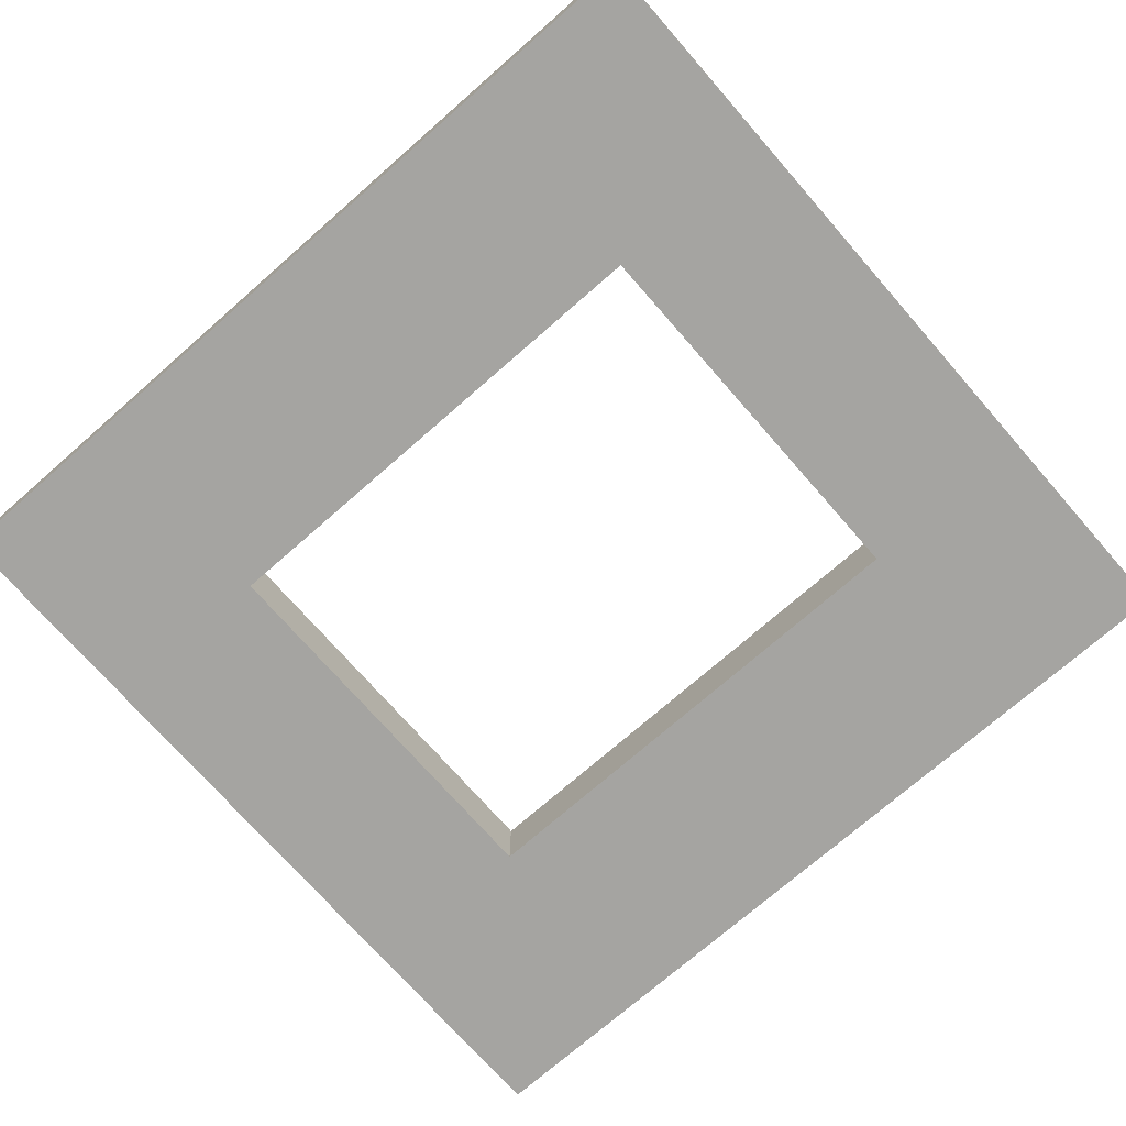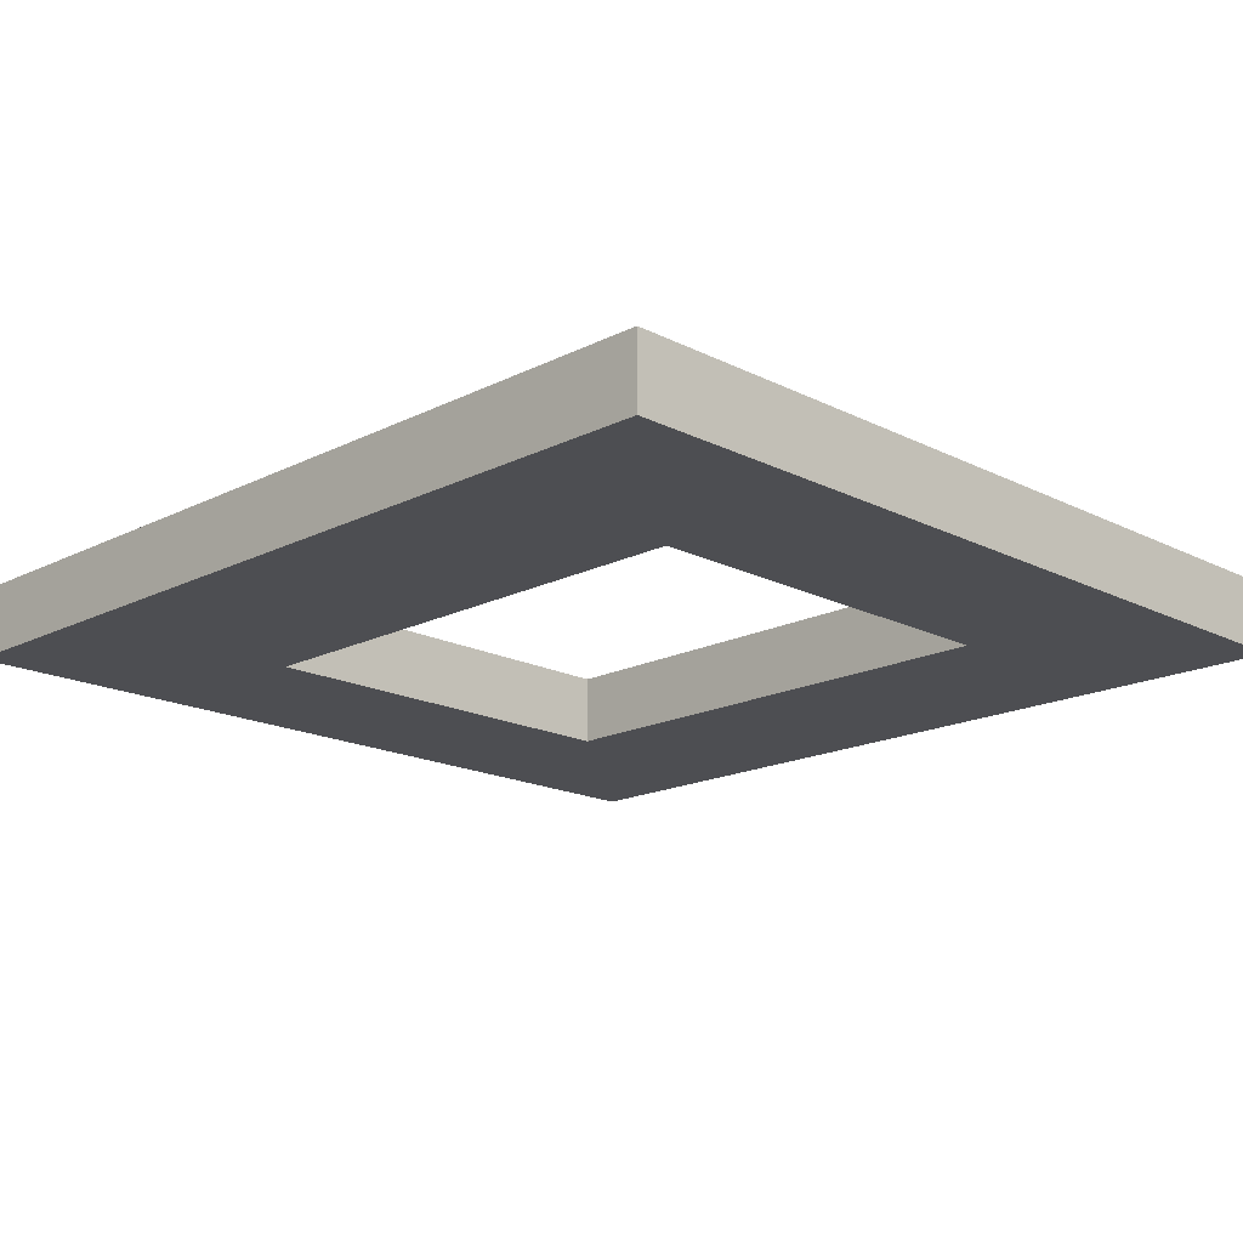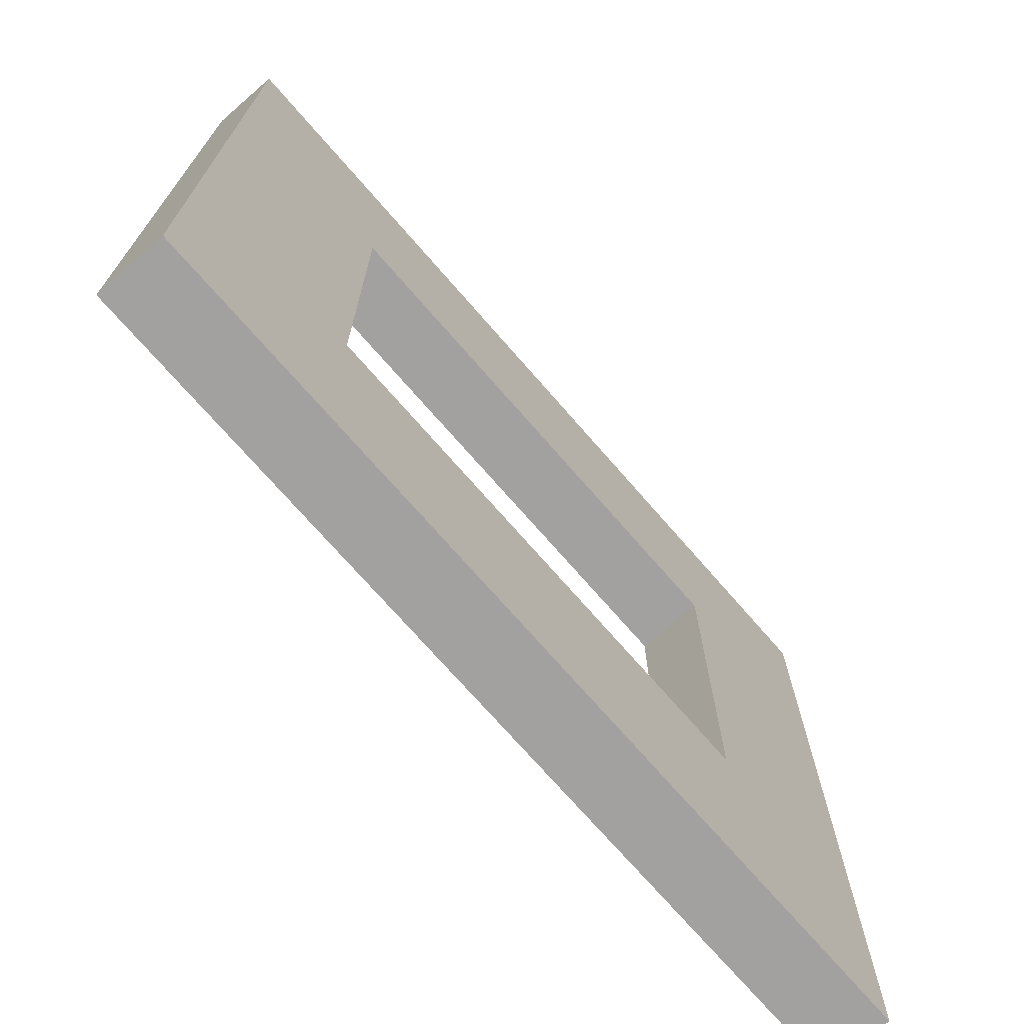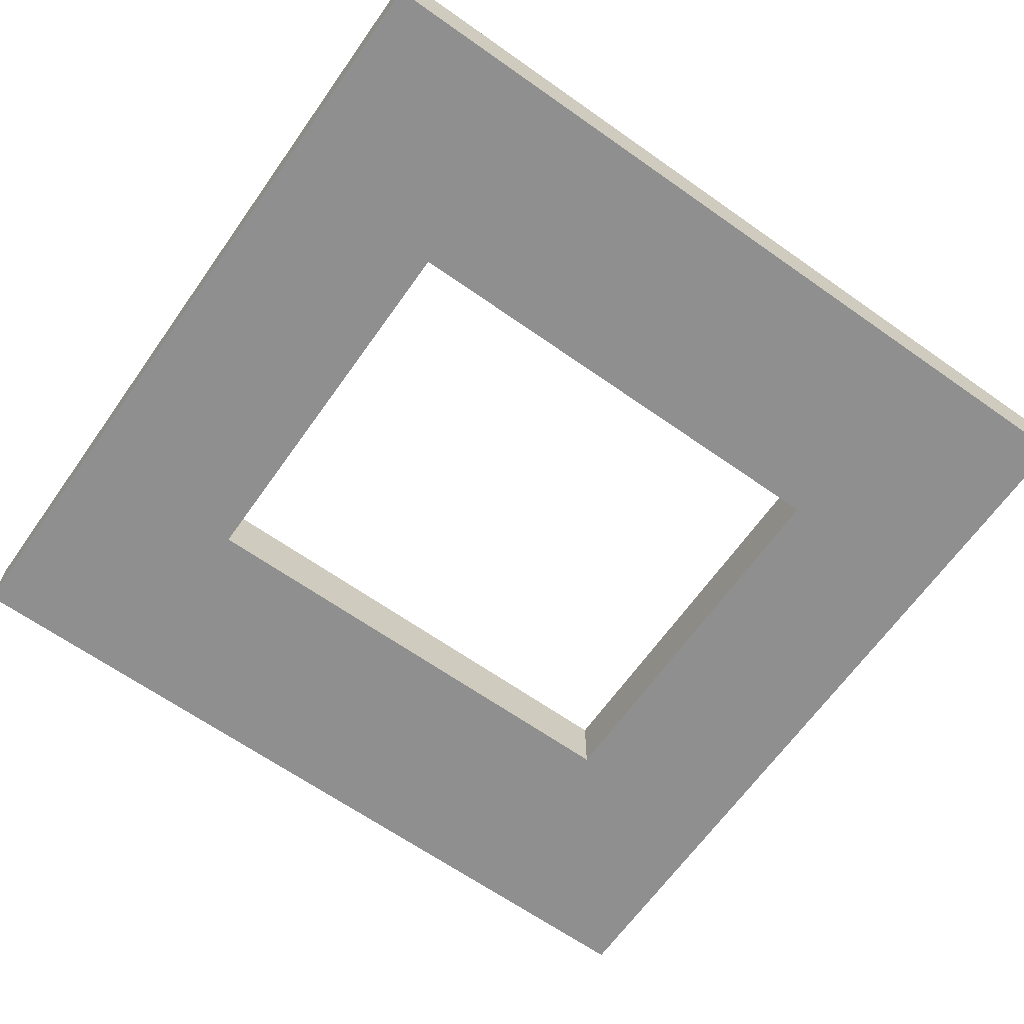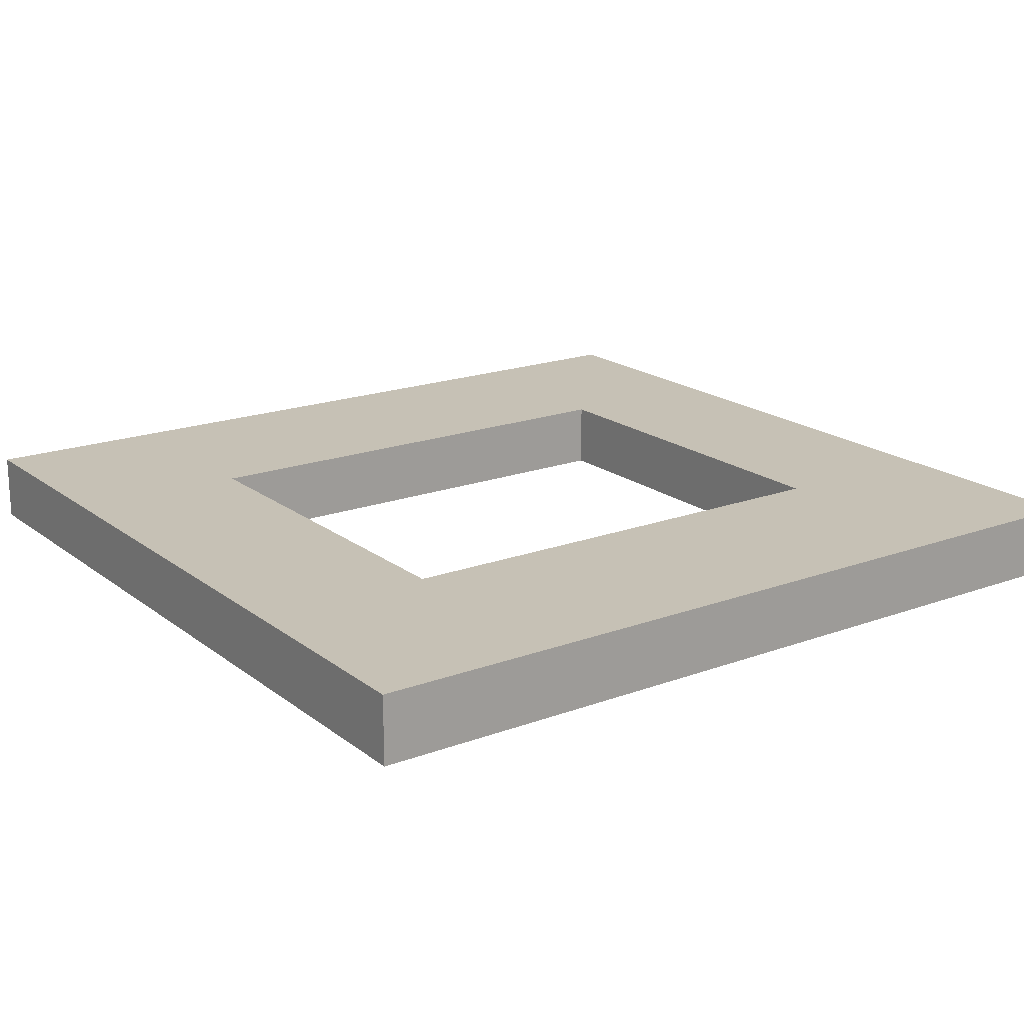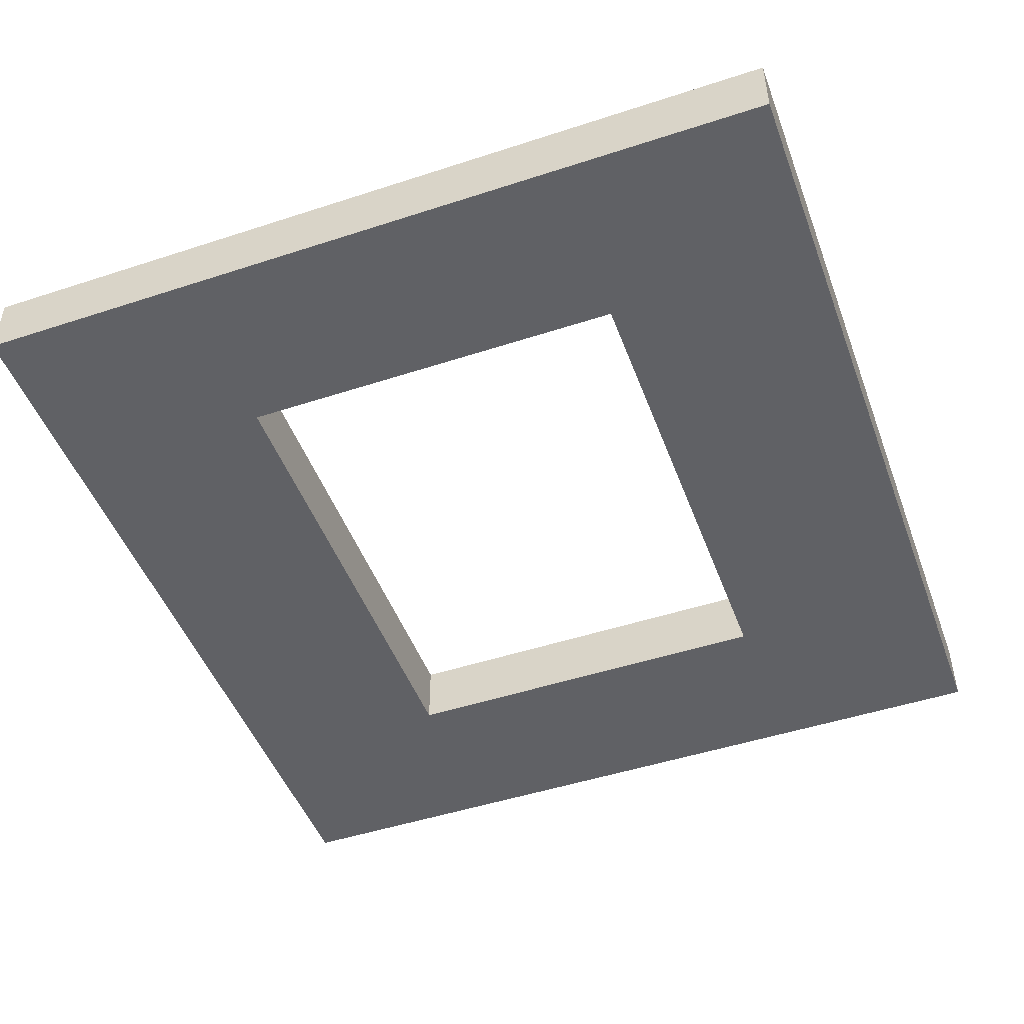
<metadata>
{"format":"obj","ext":"obj","renderer":"f3d","projection":"perspective","resolution":1024,"background":"white","views":[{"elev":-73.4,"azim":-138.8,"up":"+Z"},{"elev":-17.2,"azim":-135.1,"up":"+Z"},{"elev":-72.2,"azim":-49.0,"up":"+Y"},{"elev":-65.4,"azim":144.7,"up":"+Z"},{"elev":18.7,"azim":-35.3,"up":"+Z"},{"elev":-48.2,"azim":110.1,"up":"+Z"}]}
</metadata>
<code>
o Group5/mesh21/mesh21-geometry/material_0#mesh21-geometry
v 0.6569 0.093 0.3888
v 0.2833 0.093 0.3922
v 0.2833 0.093 0.3888
v 0.2833 0.093 0.3922
v 0.6569 0.093 0.3888
v 0.6569 0.093 0.3922
v 0.2833 0.093 0.3888
v 0.2833 0.093 0.3922
v 0.6569 0.093 0.3888
v 0.6569 0.093 0.3922
v 0.6569 0.093 0.3888
v 0.2833 0.093 0.3922
v 0.2833 0.093 0.3922
v 0.2833 -0.2053 0.3888
v 0.2833 0.093 0.3888
v 0.2833 0.093 0.3888
v 0.2833 -0.2053 0.3888
v 0.2833 0.093 0.3922
v 0.2833 0.093 0.3888
v 0.6569 0.093 0.3481
v 0.6569 0.093 0.3888
v 0.6569 0.093 0.3888
v 0.6569 0.093 0.3481
v 0.2833 0.093 0.3888
v 0.6569 0.093 0.3888
v 0.6569 -0.2053 0.3922
v 0.6569 0.093 0.3922
v 0.6569 0.093 0.3922
v 0.6569 -0.2053 0.3922
v 0.6569 0.093 0.3888
v 0.6569 0.093 0.3922
v 0.7925 0.2557 0.3922
v 0.2833 0.093 0.3922
v 0.2833 0.093 0.3922
v 0.7925 0.2557 0.3922
v 0.6569 0.093 0.3922
v 0.2833 -0.2053 0.3888
v 0.2833 0.093 0.3922
v 0.2833 -0.2053 0.3922
v 0.2833 -0.2053 0.3922
v 0.2833 0.093 0.3922
v 0.2833 -0.2053 0.3888
v 0.2833 -0.2053 0.3481
v 0.2833 0.093 0.3888
v 0.2833 -0.2053 0.3888
v 0.2833 -0.2053 0.3888
v 0.2833 0.093 0.3888
v 0.2833 -0.2053 0.3481
v 0.6569 0.093 0.3481
v 0.2833 0.093 0.3888
v 0.2833 0.093 0.3481
v 0.2833 0.093 0.3481
v 0.2833 0.093 0.3888
v 0.6569 0.093 0.3481
v 0.6569 0.093 0.3481
v 0.6569 -0.2053 0.3888
v 0.6569 0.093 0.3888
v 0.6569 0.093 0.3888
v 0.6569 -0.2053 0.3888
v 0.6569 0.093 0.3481
v 0.6569 -0.2053 0.3922
v 0.6569 0.093 0.3888
v 0.6569 -0.2053 0.3888
v 0.6569 -0.2053 0.3888
v 0.6569 0.093 0.3888
v 0.6569 -0.2053 0.3922
v 0.6569 -0.2053 0.3922
v 0.7925 0.2557 0.3922
v 0.6569 0.093 0.3922
v 0.6569 0.093 0.3922
v 0.7925 0.2557 0.3922
v 0.6569 -0.2053 0.3922
v 0.1477 0.2557 0.3922
v 0.2833 0.093 0.3922
v 0.7925 0.2557 0.3922
v 0.7925 0.2557 0.3922
v 0.2833 0.093 0.3922
v 0.1477 0.2557 0.3922
v 0.1477 0.2557 0.3922
v 0.2833 -0.2053 0.3922
v 0.2833 0.093 0.3922
v 0.2833 0.093 0.3922
v 0.2833 -0.2053 0.3922
v 0.1477 0.2557 0.3922
v 0.6569 -0.2053 0.3922
v 0.2833 -0.2053 0.3888
v 0.2833 -0.2053 0.3922
v 0.2833 -0.2053 0.3922
v 0.2833 -0.2053 0.3888
v 0.6569 -0.2053 0.3922
v 0.2833 0.093 0.3888
v 0.2833 -0.2053 0.3481
v 0.2833 0.093 0.3481
v 0.2833 0.093 0.3481
v 0.2833 -0.2053 0.3481
v 0.2833 0.093 0.3888
v 0.6569 -0.2053 0.3888
v 0.2833 -0.2053 0.3481
v 0.2833 -0.2053 0.3888
v 0.2833 -0.2053 0.3888
v 0.2833 -0.2053 0.3481
v 0.6569 -0.2053 0.3888
v 0.2833 -0.2053 0.3888
v 0.6569 -0.2053 0.3922
v 0.6569 -0.2053 0.3888
v 0.6569 -0.2053 0.3888
v 0.6569 -0.2053 0.3922
v 0.2833 -0.2053 0.3888
v 0.2833 0.093 0.3481
v 0.6569 0.093 0.3413
v 0.6569 0.093 0.3481
v 0.6569 0.093 0.3481
v 0.6569 0.093 0.3413
v 0.2833 0.093 0.3481
v 0.6569 -0.2053 0.3888
v 0.6569 0.093 0.3481
v 0.6569 -0.2053 0.3481
v 0.6569 -0.2053 0.3481
v 0.6569 0.093 0.3481
v 0.6569 -0.2053 0.3888
v 0.6569 -0.2053 0.3922
v 0.7925 -0.368 0.3922
v 0.7925 0.2557 0.3922
v 0.7925 0.2557 0.3922
v 0.7925 -0.368 0.3922
v 0.6569 -0.2053 0.3922
v 0.7925 0.2557 0.3922
v 0.1477 0.2557 0.3413
v 0.1477 0.2557 0.3922
v 0.1477 0.2557 0.3922
v 0.1477 0.2557 0.3413
v 0.7925 0.2557 0.3922
v 0.1477 -0.368 0.3922
v 0.2833 -0.2053 0.3922
v 0.1477 0.2557 0.3922
v 0.1477 0.2557 0.3922
v 0.2833 -0.2053 0.3922
v 0.1477 -0.368 0.3922
v 0.2833 -0.2053 0.3922
v 0.1477 -0.368 0.3922
v 0.6569 -0.2053 0.3922
v 0.6569 -0.2053 0.3922
v 0.1477 -0.368 0.3922
v 0.2833 -0.2053 0.3922
v 0.2833 -0.2053 0.3413
v 0.2833 0.093 0.3481
v 0.2833 -0.2053 0.3481
v 0.2833 -0.2053 0.3481
v 0.2833 0.093 0.3481
v 0.2833 -0.2053 0.3413
v 0.2833 -0.2053 0.3481
v 0.6569 -0.2053 0.3888
v 0.6569 -0.2053 0.3481
v 0.6569 -0.2053 0.3481
v 0.6569 -0.2053 0.3888
v 0.2833 -0.2053 0.3481
v 0.6569 0.093 0.3413
v 0.2833 0.093 0.3481
v 0.2833 0.093 0.3413
v 0.2833 0.093 0.3413
v 0.2833 0.093 0.3481
v 0.6569 0.093 0.3413
v 0.6569 0.093 0.3413
v 0.6569 -0.2053 0.3481
v 0.6569 0.093 0.3481
v 0.6569 0.093 0.3481
v 0.6569 -0.2053 0.3481
v 0.6569 0.093 0.3413
v 0.7925 -0.368 0.3922
v 0.6569 -0.2053 0.3922
v 0.1477 -0.368 0.3922
v 0.1477 -0.368 0.3922
v 0.6569 -0.2053 0.3922
v 0.7925 -0.368 0.3922
v 0.7925 -0.368 0.3413
v 0.7925 0.2557 0.3922
v 0.7925 -0.368 0.3922
v 0.7925 -0.368 0.3922
v 0.7925 0.2557 0.3922
v 0.7925 -0.368 0.3413
v 0.1477 0.2557 0.3413
v 0.7925 0.2557 0.3922
v 0.7925 0.2557 0.3413
v 0.7925 0.2557 0.3413
v 0.7925 0.2557 0.3922
v 0.1477 0.2557 0.3413
v 0.1477 0.2557 0.3413
v 0.1477 -0.368 0.3922
v 0.1477 0.2557 0.3922
v 0.1477 0.2557 0.3922
v 0.1477 -0.368 0.3922
v 0.1477 0.2557 0.3413
v 0.2833 0.093 0.3481
v 0.2833 -0.2053 0.3413
v 0.2833 0.093 0.3413
v 0.2833 0.093 0.3413
v 0.2833 -0.2053 0.3413
v 0.2833 0.093 0.3481
v 0.6569 -0.2053 0.3481
v 0.2833 -0.2053 0.3413
v 0.2833 -0.2053 0.3481
v 0.2833 -0.2053 0.3481
v 0.2833 -0.2053 0.3413
v 0.6569 -0.2053 0.3481
v 0.2833 0.093 0.3413
v 0.1477 0.2557 0.3413
v 0.6569 0.093 0.3413
v 0.6569 0.093 0.3413
v 0.1477 0.2557 0.3413
v 0.2833 0.093 0.3413
v 0.6569 -0.2053 0.3481
v 0.6569 0.093 0.3413
v 0.6569 -0.2053 0.3413
v 0.6569 -0.2053 0.3413
v 0.6569 0.093 0.3413
v 0.6569 -0.2053 0.3481
v 0.1477 -0.368 0.3922
v 0.7925 -0.368 0.3413
v 0.7925 -0.368 0.3922
v 0.7925 -0.368 0.3922
v 0.7925 -0.368 0.3413
v 0.1477 -0.368 0.3922
v 0.7925 0.2557 0.3922
v 0.7925 -0.368 0.3413
v 0.7925 0.2557 0.3413
v 0.7925 0.2557 0.3413
v 0.7925 -0.368 0.3413
v 0.7925 0.2557 0.3922
v 0.7925 0.2557 0.3413
v 0.6569 0.093 0.3413
v 0.1477 0.2557 0.3413
v 0.1477 0.2557 0.3413
v 0.6569 0.093 0.3413
v 0.7925 0.2557 0.3413
v 0.1477 -0.368 0.3922
v 0.1477 0.2557 0.3413
v 0.1477 -0.368 0.3413
v 0.1477 -0.368 0.3413
v 0.1477 0.2557 0.3413
v 0.1477 -0.368 0.3922
v 0.2833 -0.2053 0.3413
v 0.1477 0.2557 0.3413
v 0.2833 0.093 0.3413
v 0.2833 0.093 0.3413
v 0.1477 0.2557 0.3413
v 0.2833 -0.2053 0.3413
v 0.2833 -0.2053 0.3413
v 0.6569 -0.2053 0.3481
v 0.6569 -0.2053 0.3413
v 0.6569 -0.2053 0.3413
v 0.6569 -0.2053 0.3481
v 0.2833 -0.2053 0.3413
v 0.7925 0.2557 0.3413
v 0.6569 -0.2053 0.3413
v 0.6569 0.093 0.3413
v 0.6569 0.093 0.3413
v 0.6569 -0.2053 0.3413
v 0.7925 0.2557 0.3413
v 0.7925 -0.368 0.3413
v 0.1477 -0.368 0.3922
v 0.1477 -0.368 0.3413
v 0.1477 -0.368 0.3413
v 0.1477 -0.368 0.3922
v 0.7925 -0.368 0.3413
v 0.7925 -0.368 0.3413
v 0.6569 -0.2053 0.3413
v 0.7925 0.2557 0.3413
v 0.7925 0.2557 0.3413
v 0.6569 -0.2053 0.3413
v 0.7925 -0.368 0.3413
v 0.2833 -0.2053 0.3413
v 0.1477 -0.368 0.3413
v 0.1477 0.2557 0.3413
v 0.1477 0.2557 0.3413
v 0.1477 -0.368 0.3413
v 0.2833 -0.2053 0.3413
v 0.6569 -0.2053 0.3413
v 0.7925 -0.368 0.3413
v 0.2833 -0.2053 0.3413
v 0.2833 -0.2053 0.3413
v 0.7925 -0.368 0.3413
v 0.6569 -0.2053 0.3413
v 0.1477 -0.368 0.3413
v 0.2833 -0.2053 0.3413
v 0.7925 -0.368 0.3413
v 0.7925 -0.368 0.3413
v 0.2833 -0.2053 0.3413
v 0.1477 -0.368 0.3413
f 1 2 3
f 4 5 6
f 7 8 9
f 10 11 12
f 13 14 15
f 16 17 18
f 19 20 21
f 22 23 24
f 25 26 27
f 28 29 30
f 31 32 33
f 34 35 36
f 37 38 39
f 40 41 42
f 43 44 45
f 46 47 48
f 49 50 51
f 52 53 54
f 55 56 57
f 58 59 60
f 61 62 63
f 64 65 66
f 67 68 69
f 70 71 72
f 73 74 75
f 76 77 78
f 79 80 81
f 82 83 84
f 85 86 87
f 88 89 90
f 91 92 93
f 94 95 96
f 97 98 99
f 100 101 102
f 103 104 105
f 106 107 108
f 109 110 111
f 112 113 114
f 115 116 117
f 118 119 120
f 121 122 123
f 124 125 126
f 127 128 129
f 130 131 132
f 133 134 135
f 136 137 138
f 139 140 141
f 142 143 144
f 145 146 147
f 148 149 150
f 151 152 153
f 154 155 156
f 157 158 159
f 160 161 162
f 163 164 165
f 166 167 168
f 169 170 171
f 172 173 174
f 175 176 177
f 178 179 180
f 181 182 183
f 184 185 186
f 187 188 189
f 190 191 192
f 193 194 195
f 196 197 198
f 199 200 201
f 202 203 204
f 205 206 207
f 208 209 210
f 211 212 213
f 214 215 216
f 217 218 219
f 220 221 222
f 223 224 225
f 226 227 228
f 229 230 231
f 232 233 234
f 235 236 237
f 238 239 240
f 241 242 243
f 244 245 246
f 247 248 249
f 250 251 252
f 253 254 255
f 256 257 258
f 259 260 261
f 262 263 264
f 265 266 267
f 268 269 270
f 271 272 273
f 274 275 276
f 277 278 279
f 280 281 282
f 283 284 285
f 286 287 288

</code>
